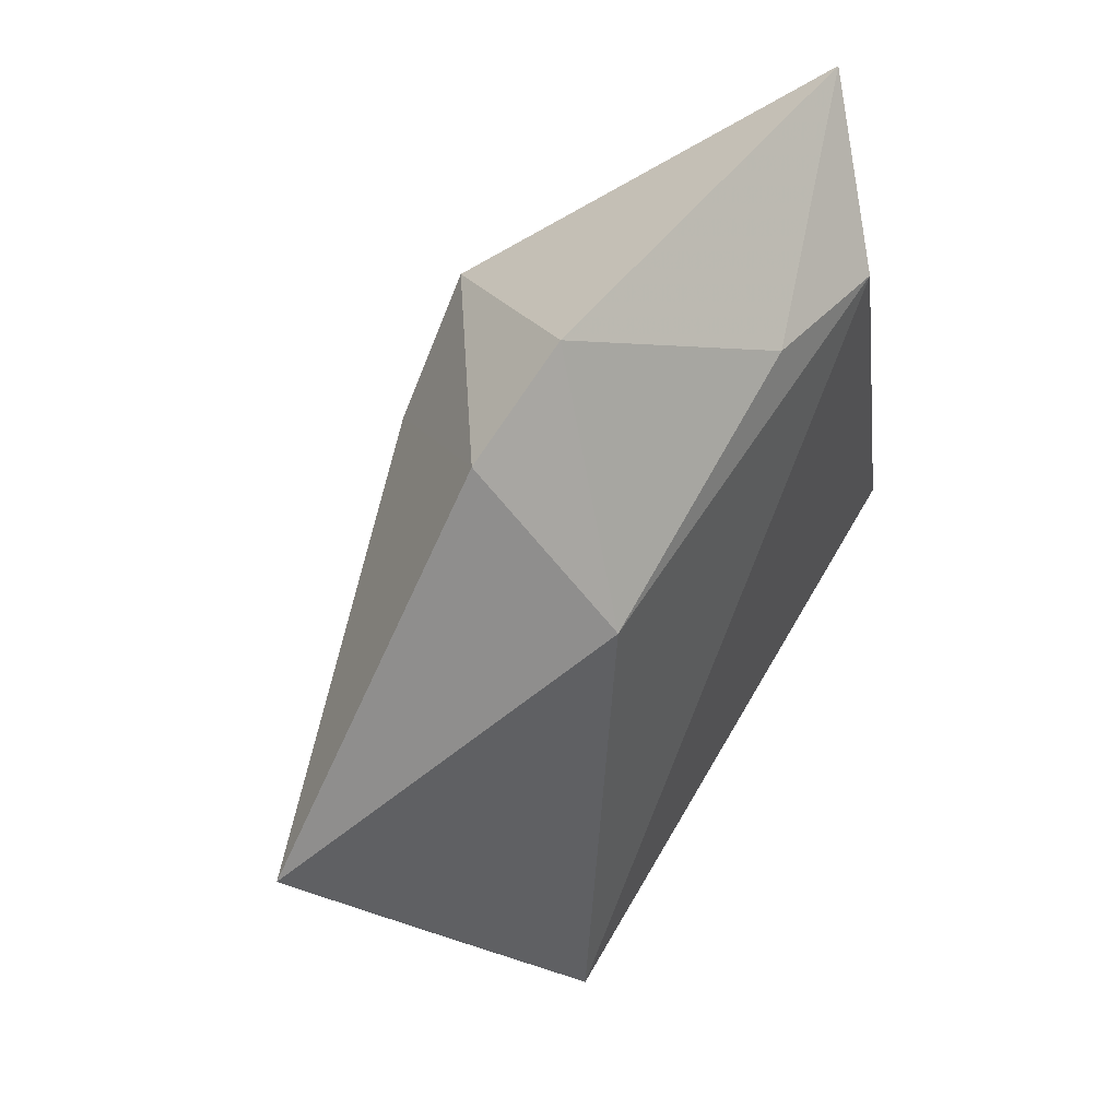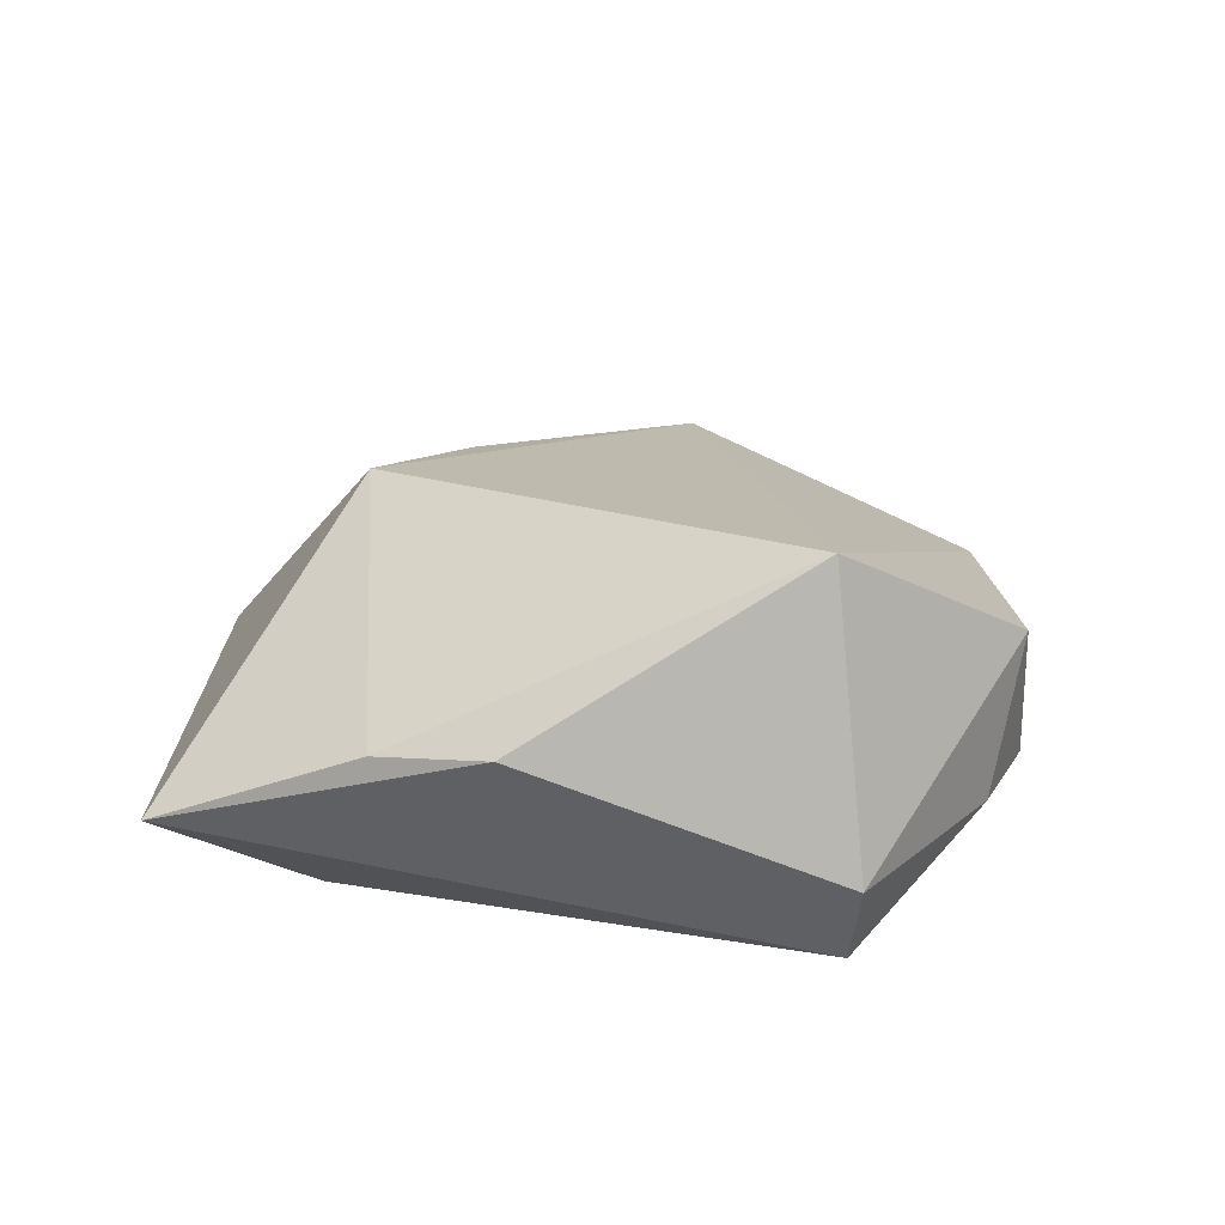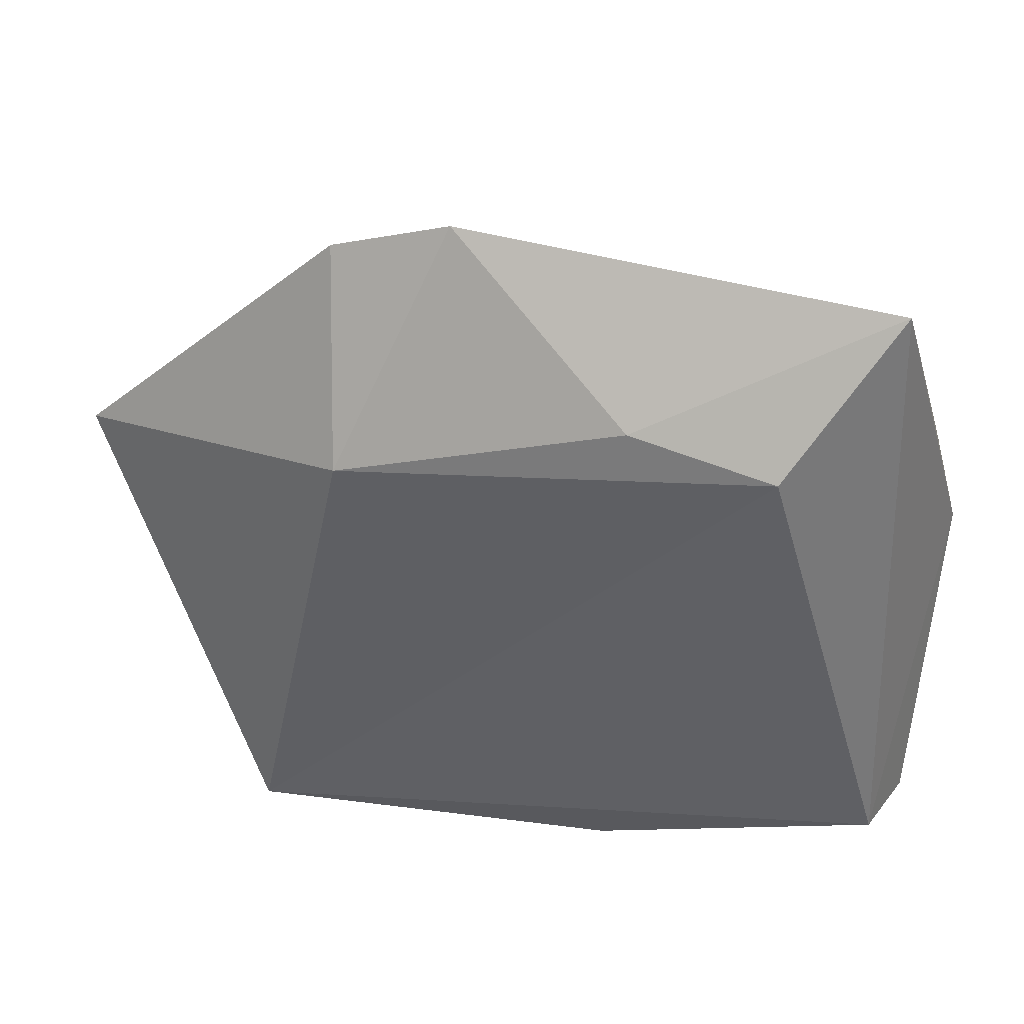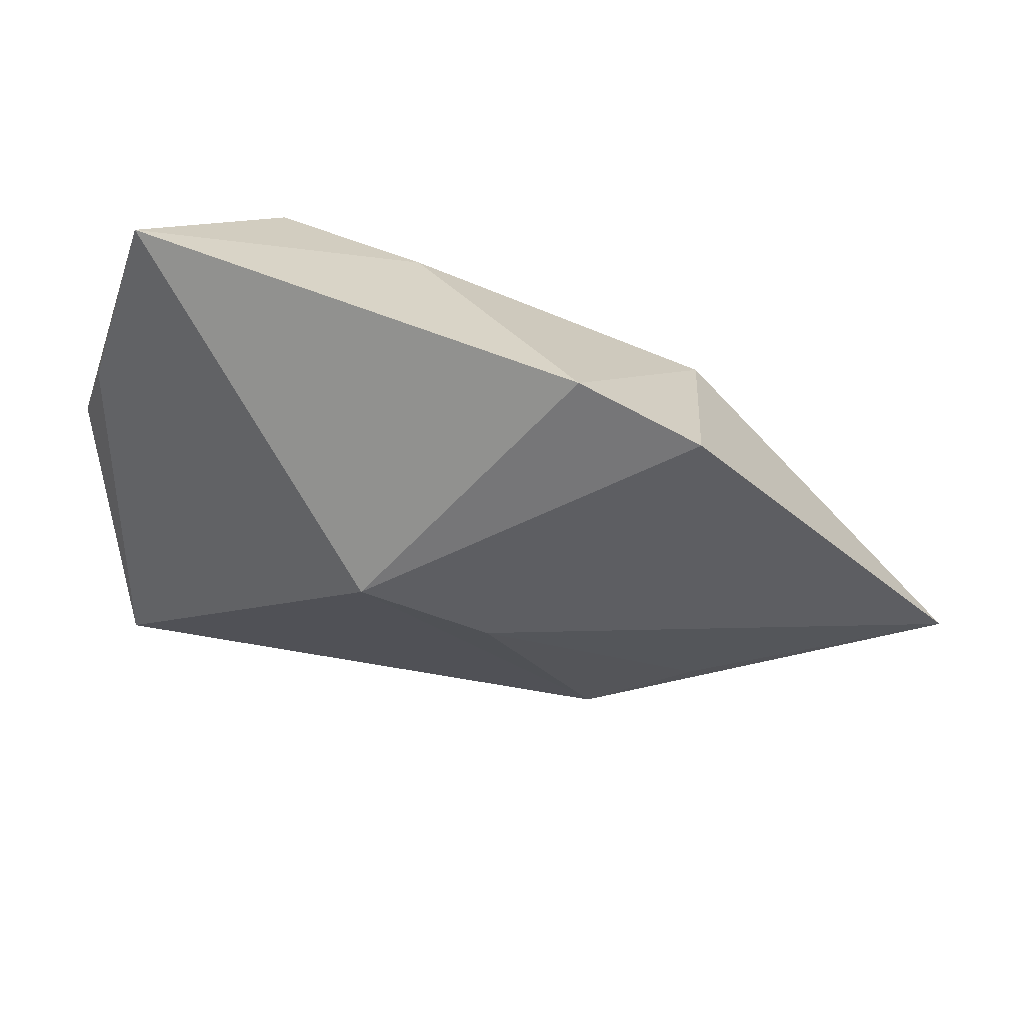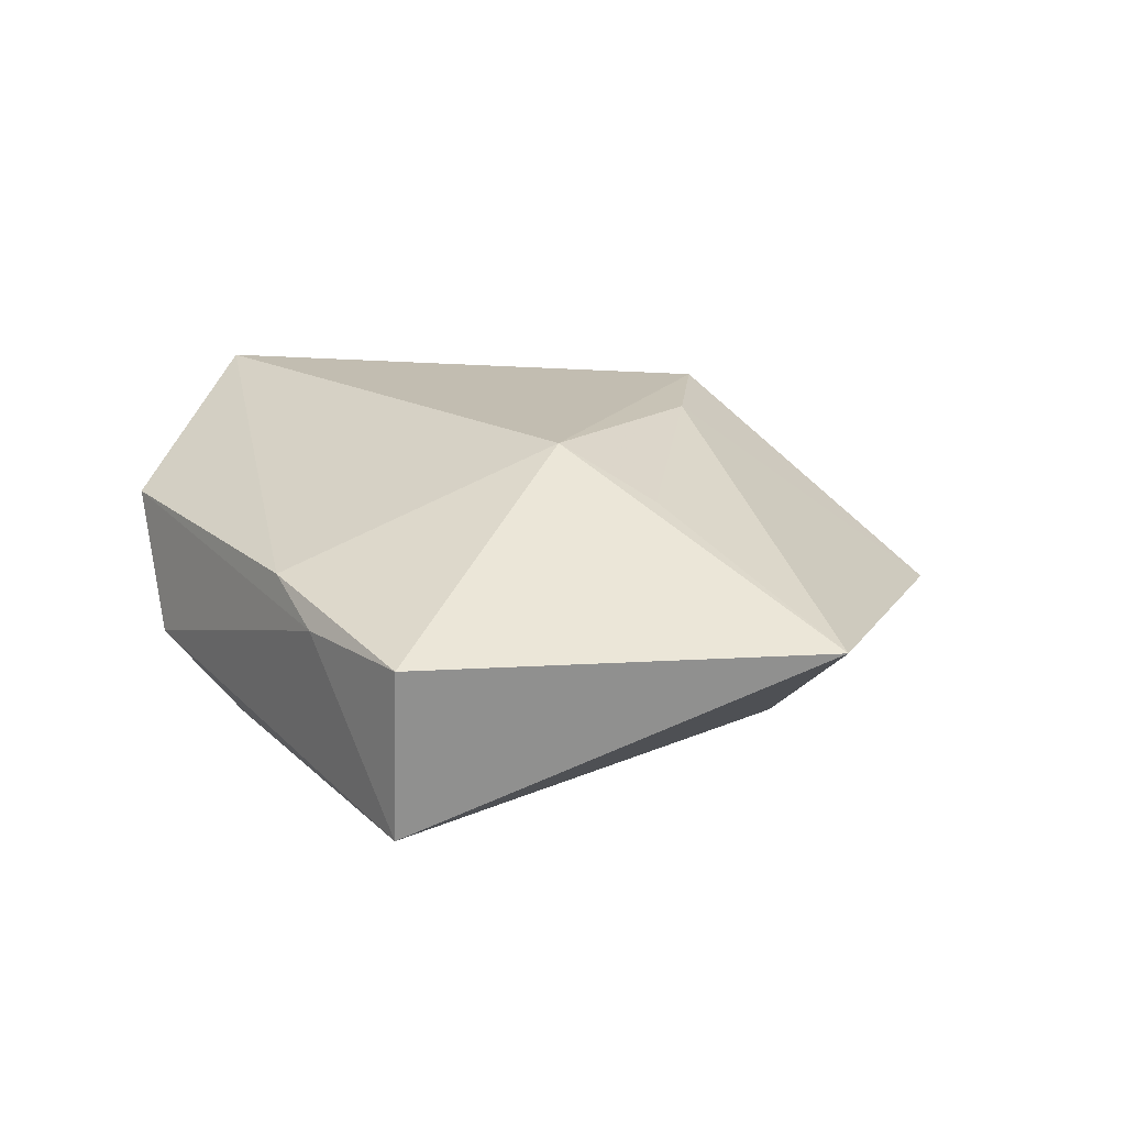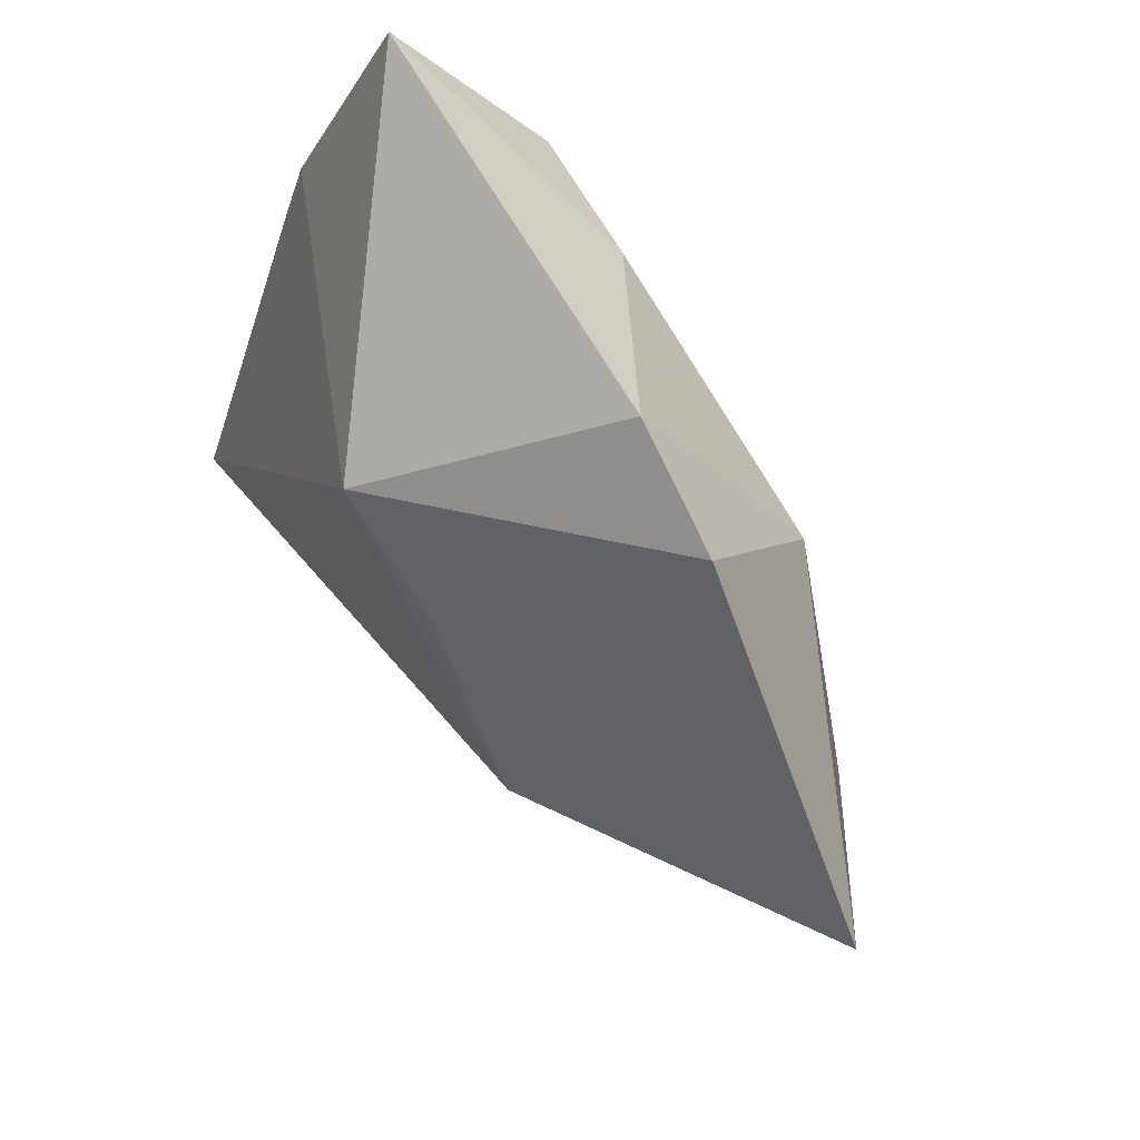
<metadata>
{"format":"obj","ext":"obj","renderer":"f3d","projection":"perspective","resolution":1024,"background":"white","views":[{"elev":53.3,"azim":119.2,"up":"+Y"},{"elev":17.0,"azim":-84.6,"up":"+Z"},{"elev":43.2,"azim":-171.2,"up":"+Y"},{"elev":75.2,"azim":13.9,"up":"+Y"},{"elev":16.0,"azim":62.6,"up":"+Z"},{"elev":67.7,"azim":53.7,"up":"+Y"}]}
</metadata>
<code>
v 0.03004 0.001533 0.01388
v 0.01441 -0.03294 0.00701
v -0.03663 0.0196 0.001741
v -0.03166 0.04102 -0.006895
v -0.03381 -0.01958 0.01983
v -0.03962 0.008258 0.002757
v 0.02191 -0.03253 0.003141
v -0.03795 -0.02253 -0.008514
v 0.05414 0.008459 0.004032
v -0.003742 0.02506 0.0187
v -0.005495 -0.0302 -0.01422
v 0.0252 0.03793 5.953e-05
v -0.01788 -0.03668 0.008709
v 0.02002 -0.004243 0.01844
v 0.008736 0.01684 0.01808
v 0.0327 -0.02854 -0.01565
v -0.0106 -0.03706 -0.005373
v 0.03539 -0.02927 0.002478
v 0.01281 0.04279 -0.00161
v -0.006242 0.02959 -0.01431
v 0.02307 0.02001 -0.01325
v -0.02102 0.02715 -0.01666
v -0.0347 -0.02139 -0.01602
v -0.02034 -0.03361 -0.006629
f 4 23 6
f 14 10 5
f 22 23 4
f 22 16 23
f 8 13 5
f 5 6 8
f 8 6 23
f 4 6 3
f 3 6 5
f 3 10 4
f 5 10 3
f 13 17 7
f 7 16 18
f 7 17 16
f 23 16 11
f 16 17 11
f 24 8 23
f 23 11 24
f 24 11 17
f 13 8 24
f 24 17 13
f 16 22 21
f 2 7 18
f 13 7 2
f 18 14 2
f 5 13 2
f 2 14 5
f 18 16 9
f 16 21 9
f 9 14 18
f 4 10 19
f 10 14 15
f 20 21 22
f 20 19 21
f 20 22 4
f 4 19 20
f 12 19 10
f 10 15 12
f 12 15 9
f 12 9 21
f 21 19 12
f 14 9 1
f 1 15 14
f 9 15 1

</code>
